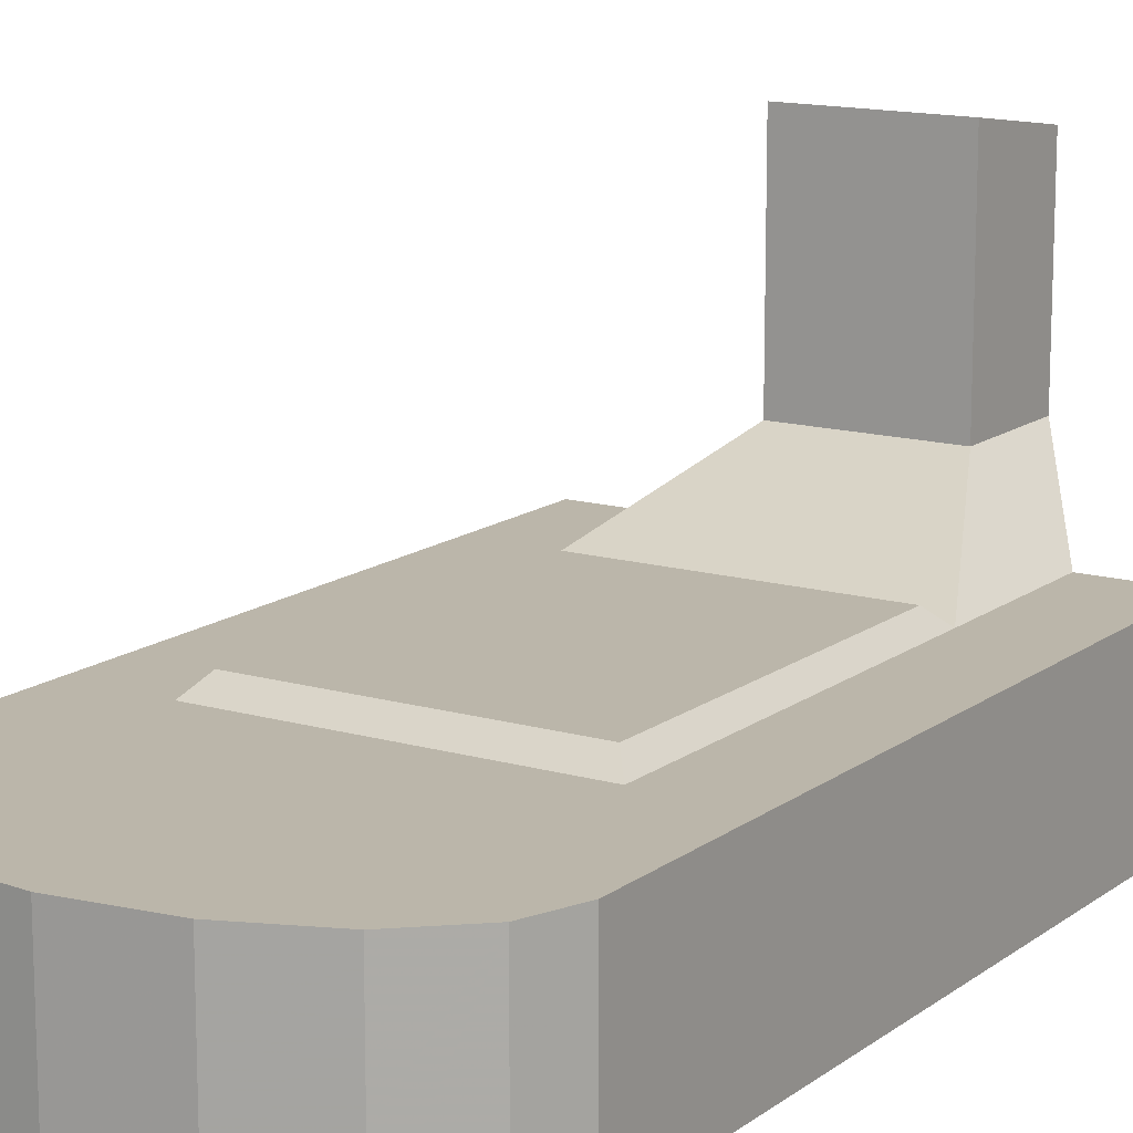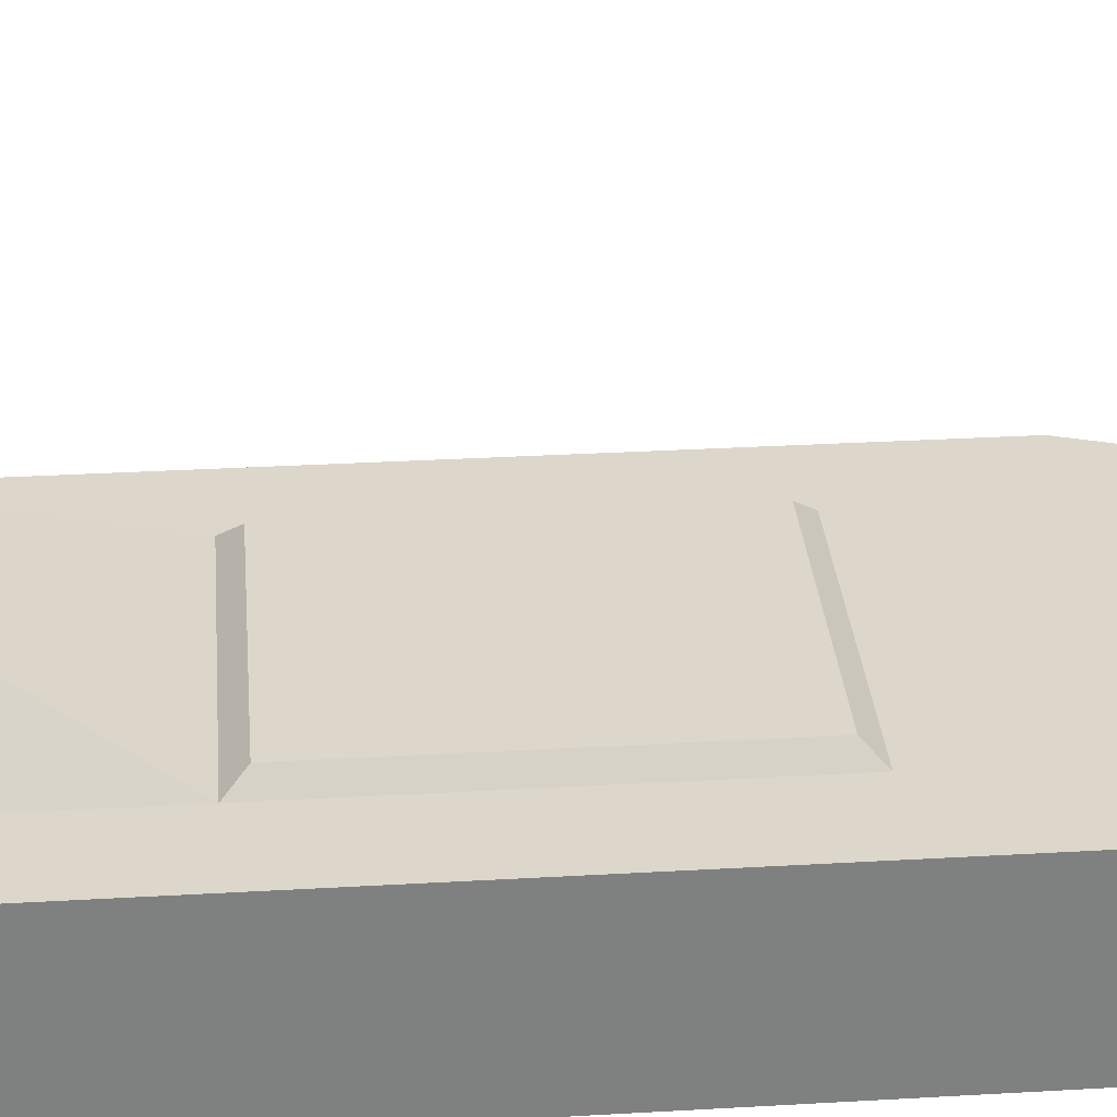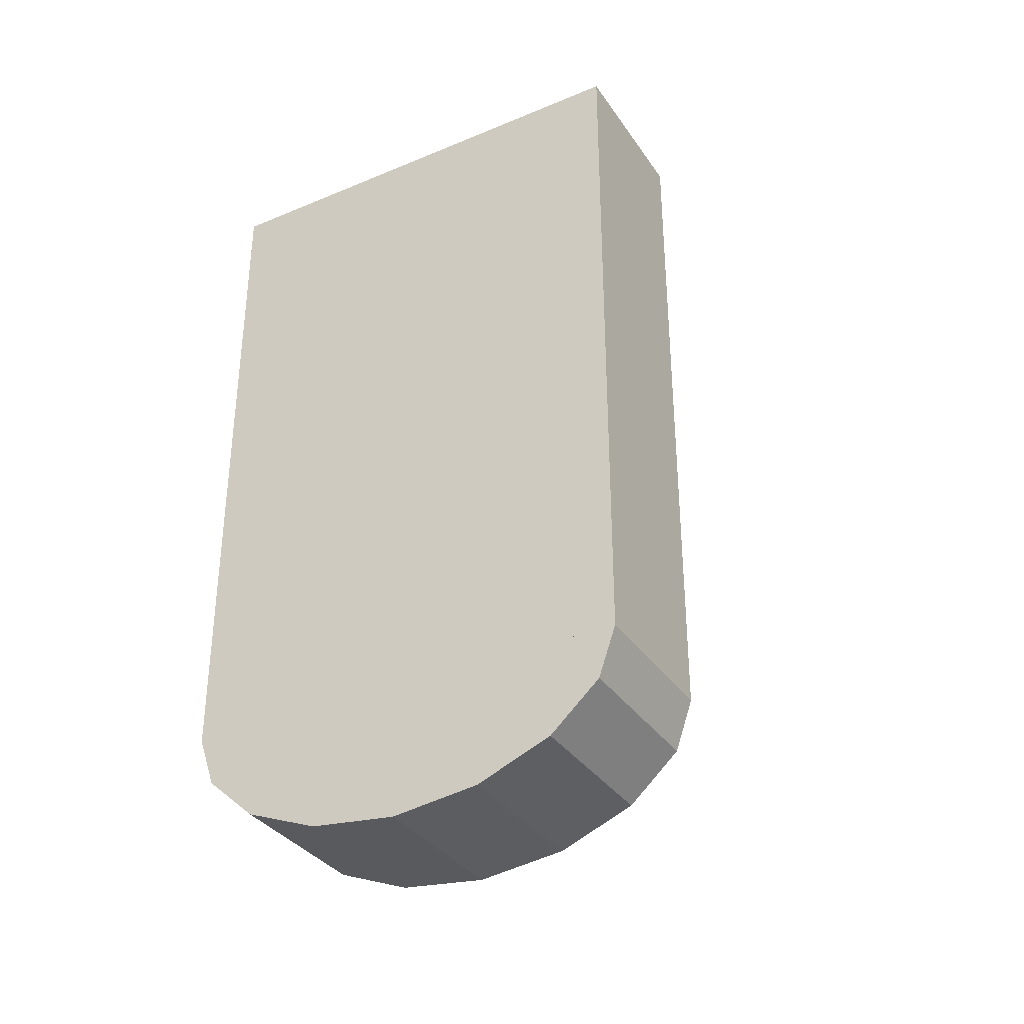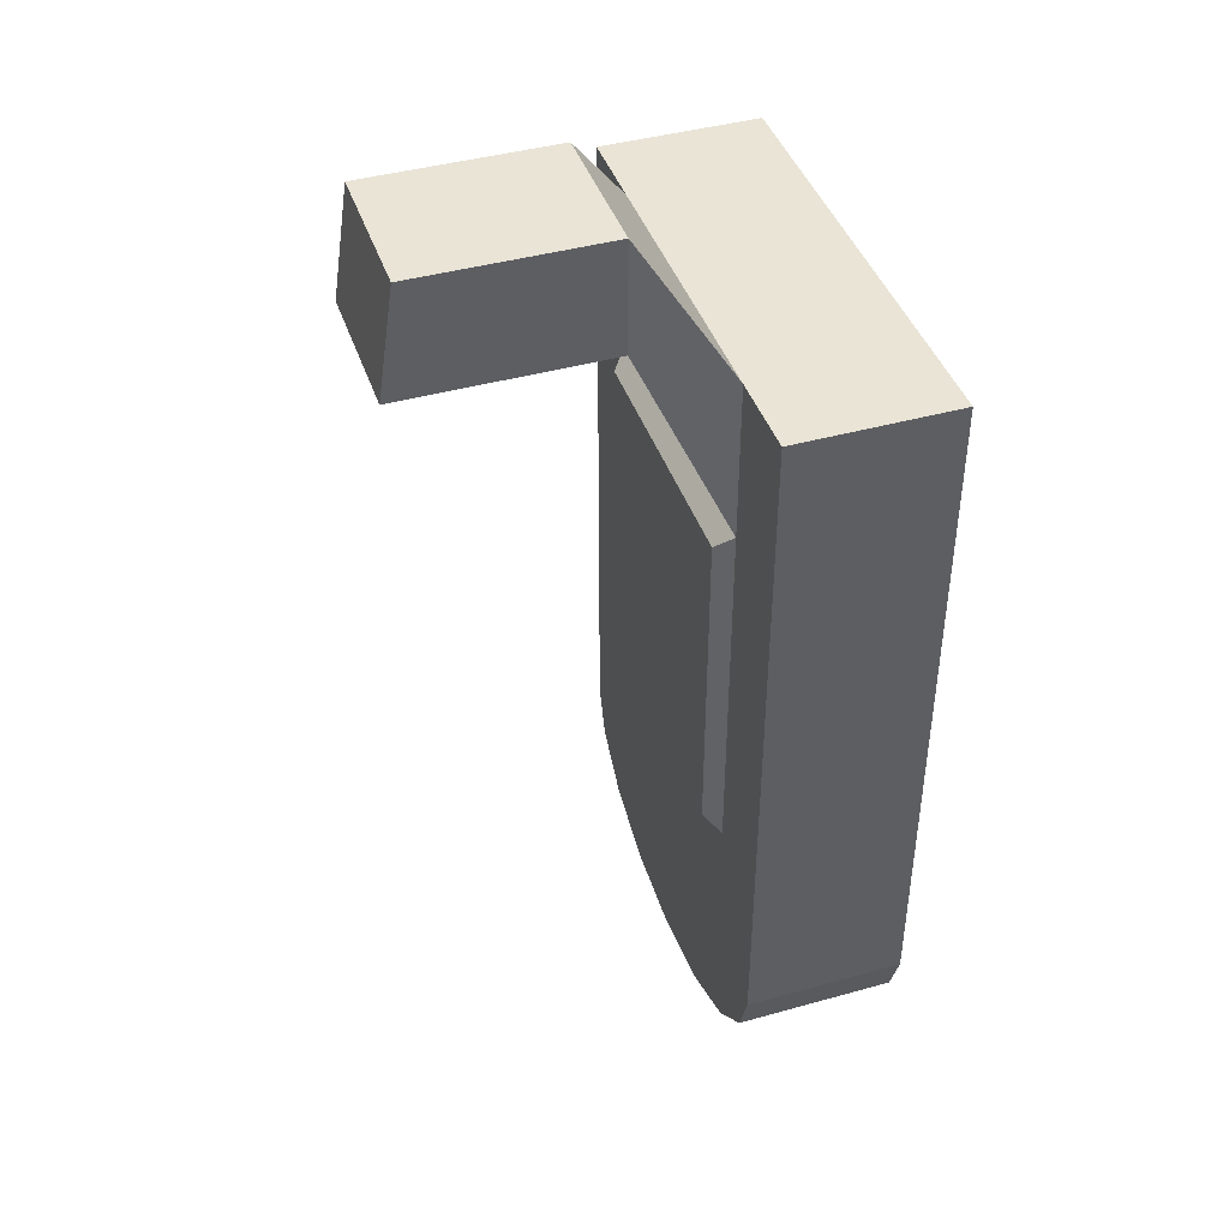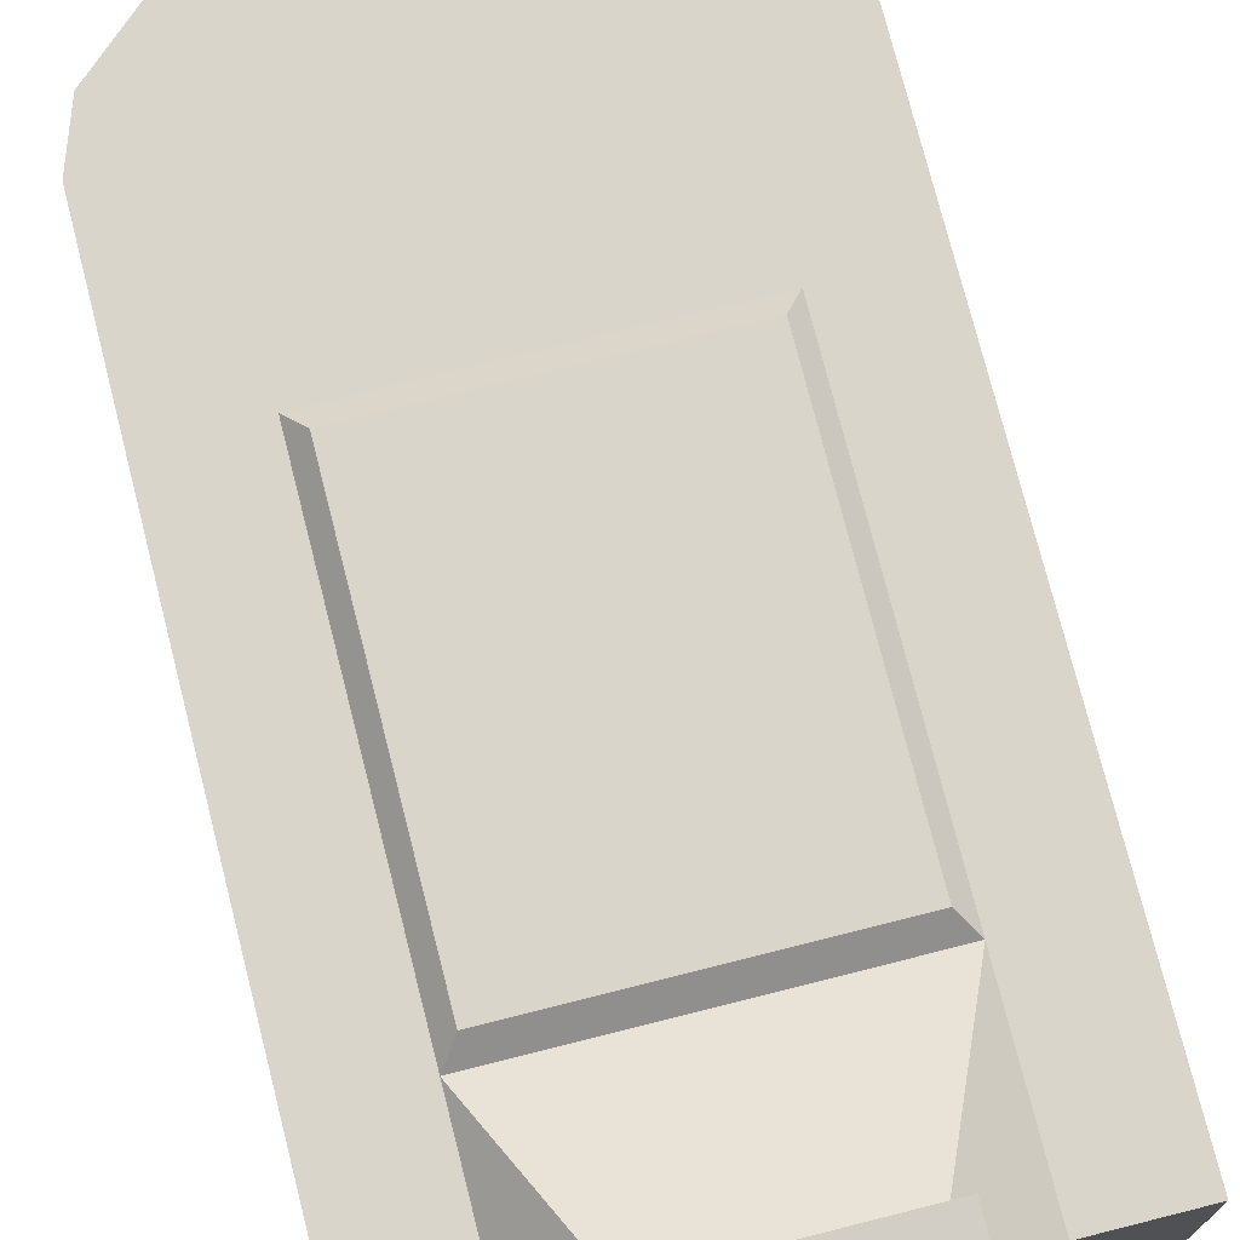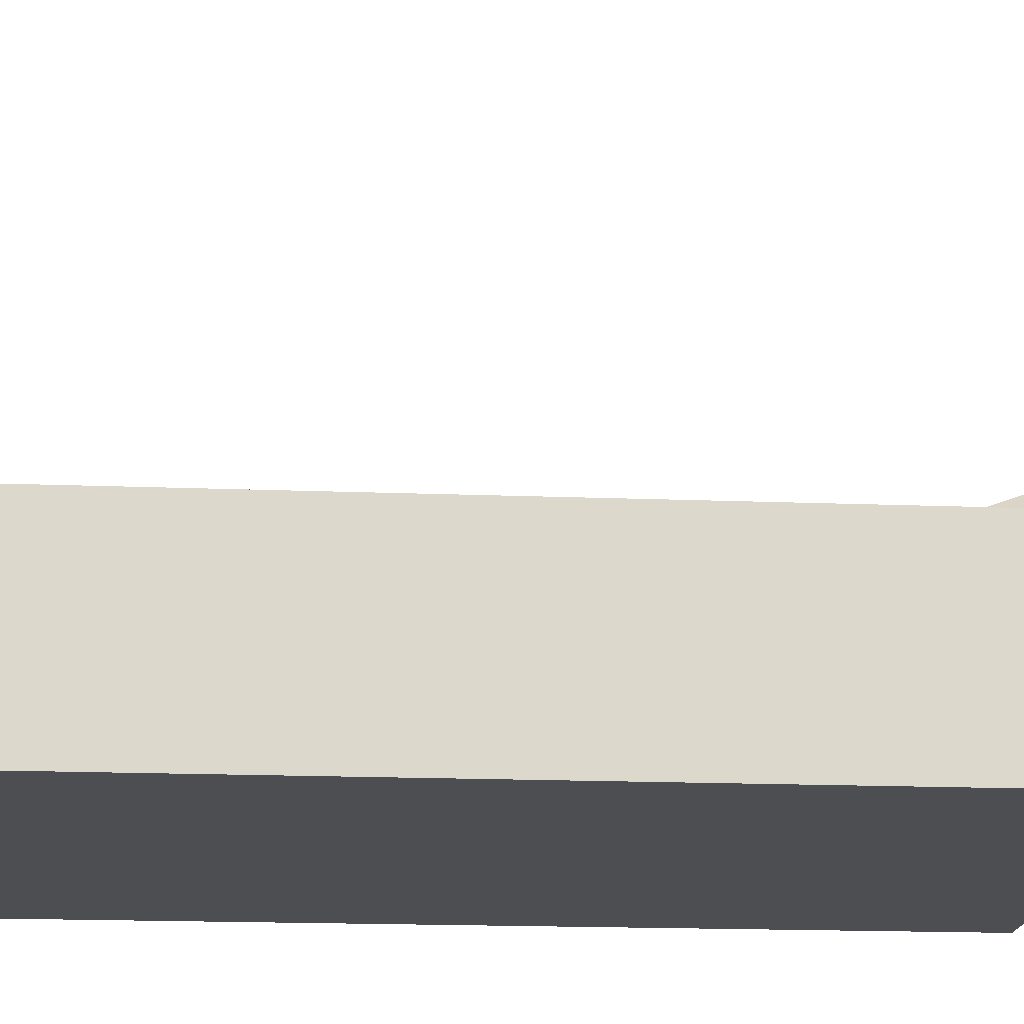
<metadata>
{"format":"obj","ext":"obj","renderer":"f3d","projection":"perspective","resolution":1024,"background":"white","views":[{"elev":14.0,"azim":-147.4,"up":"+Y"},{"elev":30.4,"azim":85.2,"up":"+Y"},{"elev":-34.4,"azim":29.3,"up":"+Z"},{"elev":42.6,"azim":-108.4,"up":"+Z"},{"elev":74.7,"azim":-14.2,"up":"+Y"},{"elev":-16.6,"azim":-94.7,"up":"+Y"}]}
</metadata>
<code>
v -1 -0.7751 -1
v -1 -0.7751 1.3
v 1 -0.7751 -1
v 1 -0.7751 1.3
v 0.9239 -0.7751 -1.217
v 0.7071 -0.7751 -1.412
v 0.3827 -0.7751 -1.542
v -0 -0.7751 -1.587
v -0.3827 -0.7751 -1.542
v -0.7071 -0.7751 -1.412
v -0.9239 -0.7751 -1.217
v -1 -0.07506 -1
v -1 -0.07506 1.3
v 1 -0.07506 -1
v 1 -0.07506 1.3
v 0.9239 -0.07506 -1.217
v 0.7071 -0.07506 -1.412
v 0.3827 -0.07506 -1.542
v -0 -0.07506 -1.587
v -0.3827 -0.07506 -1.542
v -0.7071 -0.07506 -1.412
v -0.9239 -0.07506 -1.217
v -1 -0.7751 2
v 1 -0.7751 2
v -1 -0.07506 2
v 1 -0.07506 2
v 0.6333 -0.7751 -1
v -0.6333 -0.7751 -1
v -0.6333 -0.7751 1.3
v 0.6333 -0.7751 1.3
v 0.6333 -0.07506 -1
v -0.6333 -0.07506 -1
v -0.6333 -0.07506 1.3
v 0.6333 -0.07506 1.3
v -0.6333 -0.7751 2
v 0.6333 -0.7751 2
v -0.6333 -0.07506 2
v 0.6333 -0.07506 2
v -1 -0.7751 -0.31
v 1 -0.7751 -0.31
v -1 -0.07506 -0.31
v 1 -0.07506 -0.31
v -0.6333 -0.07506 -0.31
v 0.6333 -0.07506 -0.31
v -0.6333 -0.7751 -0.31
v 0.6333 -0.7751 -0.31
v -0.5714 -0.006151 1.221
v 0.5714 -0.006151 1.221
v -0.5714 -0.006151 -0.2313
v 0.5714 -0.006151 -0.2313
v -0.3251 0.2413 1.98
v 0.3251 0.2413 1.98
v -0.3251 0.2413 2.469
v 0.3251 0.2413 2.469
v -0.3251 1.141 1.98
v 0.3251 1.141 1.98
v -0.3251 1.068 2.469
v 0.3251 1.068 2.469
g grabbing_element_r_Plane.001_dark
f 40 30 46
f 9 10 1
f 34 42 44
f 4 36 30
f 1 14 3
f 24 38 36
f 13 37 33
f 34 26 15
f 37 51 33
f 35 25 23
f 35 38 37
f 29 23 2
f 30 35 29
f 13 43 41
f 45 2 39
f 46 29 45
f 27 45 28
f 28 39 1
f 41 32 12
f 44 14 31
f 3 46 27
f 43 50 44
f 43 47 49
f 44 48 34
f 34 47 33
f 51 57 55
f 38 53 37
f 38 52 54
f 56 57 58
f 53 58 57
f 52 58 54
f 40 4 30
f 3 5 6
f 6 7 3
f 8 9 1
f 10 11 1
f 1 3 8
f 7 8 3
f 34 15 42
f 4 24 36
f 1 12 14
f 24 26 38
f 13 25 37
f 34 38 26
f 37 53 51
f 35 37 25
f 35 36 38
f 29 35 23
f 30 36 35
f 13 33 43
f 45 29 2
f 46 30 29
f 27 46 45
f 28 45 39
f 41 43 32
f 44 42 14
f 3 40 46
f 43 49 50
f 43 33 47
f 44 50 48
f 34 48 47
f 51 53 57
f 38 54 53
f 38 34 52
f 56 55 57
f 53 54 58
f 52 56 58
f 6 18 7
f 7 19 8
f 8 20 9
f 2 41 39
f 9 21 10
f 10 22 11
f 3 42 40
f 11 12 1
f 3 16 5
f 5 17 6
f 15 24 4
f 2 25 13
f 40 15 4
f 39 12 1
f 6 17 18
f 7 18 19
f 8 19 20
f 2 13 41
f 9 20 21
f 10 21 22
f 3 14 42
f 11 22 12
f 3 14 16
f 5 16 17
f 15 26 24
f 2 23 25
f 40 42 15
f 39 41 12
g grabbing_element_r_Plane.001_light
f 47 50 49
f 33 52 34
f 51 56 52
f 47 48 50
f 33 51 52
f 51 55 56
g grabbing_element_r_Plane.001_lighter
f 14 19 18
f 43 31 32
f 17 16 14
f 14 12 19
f 22 21 12
f 20 19 12
f 18 17 14
f 12 21 20
f 43 44 31

</code>
